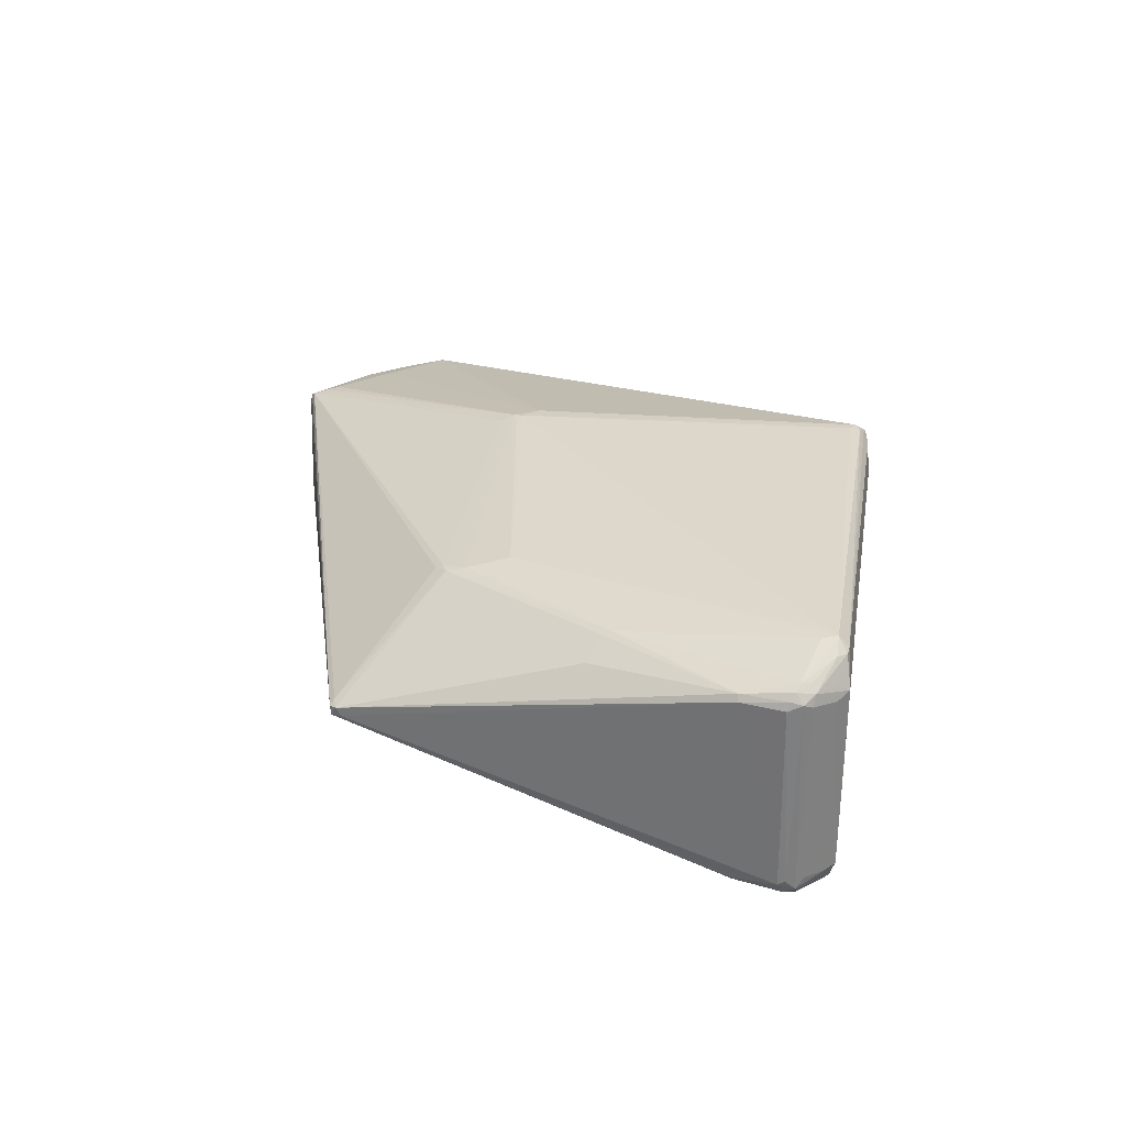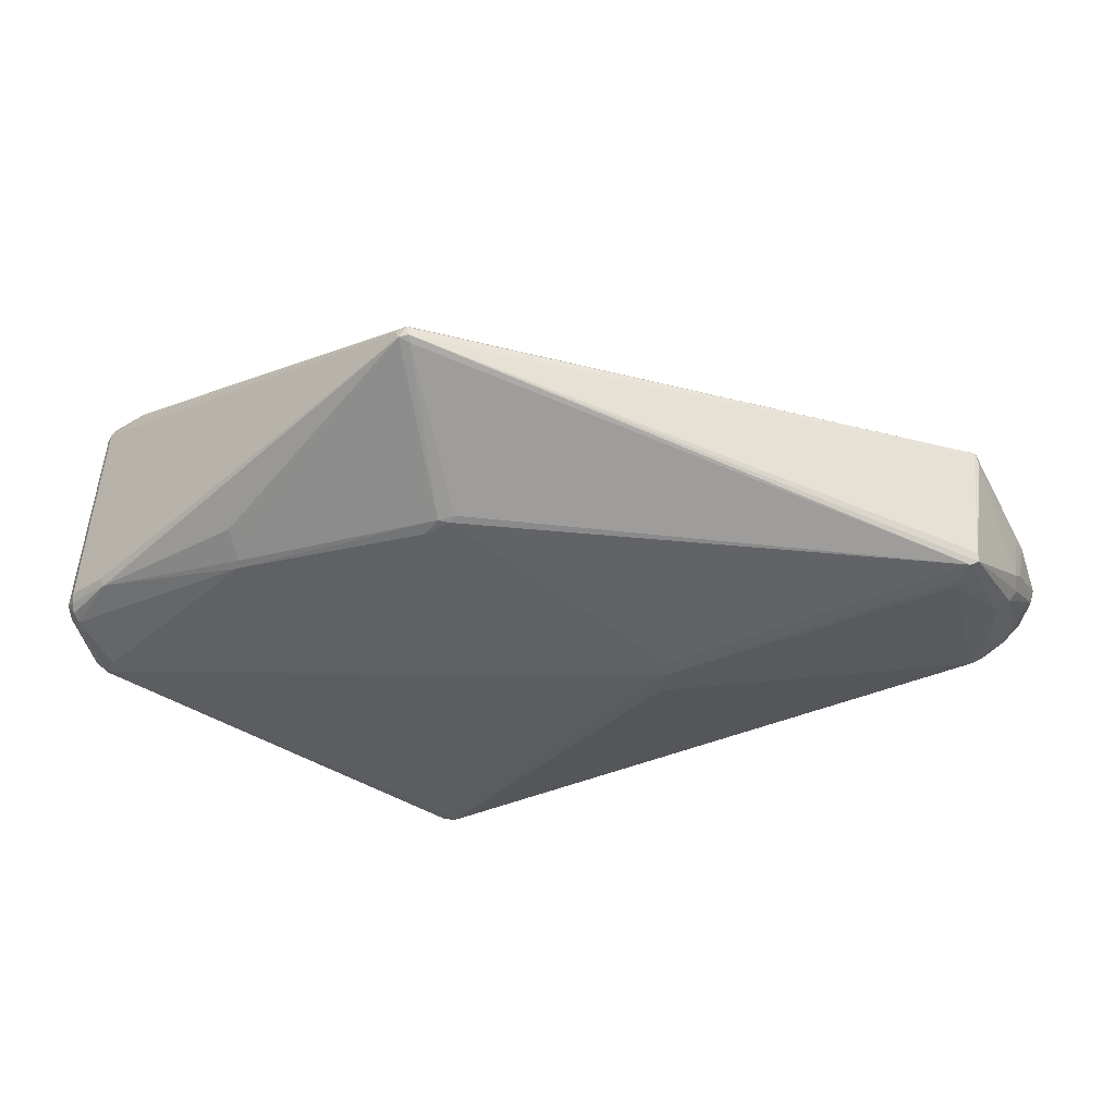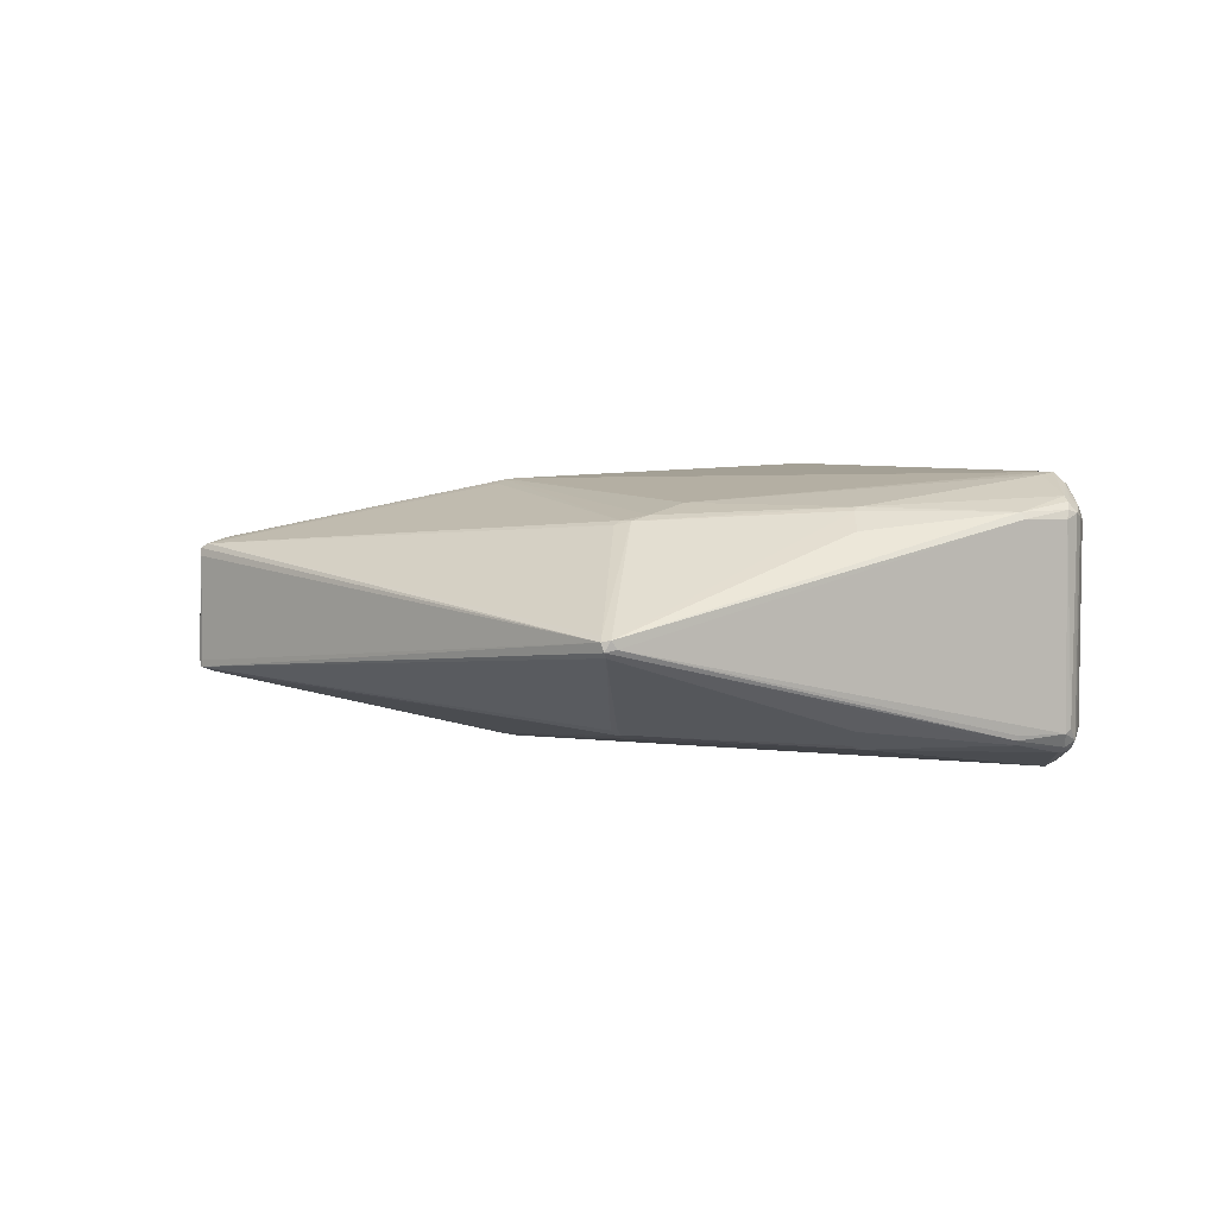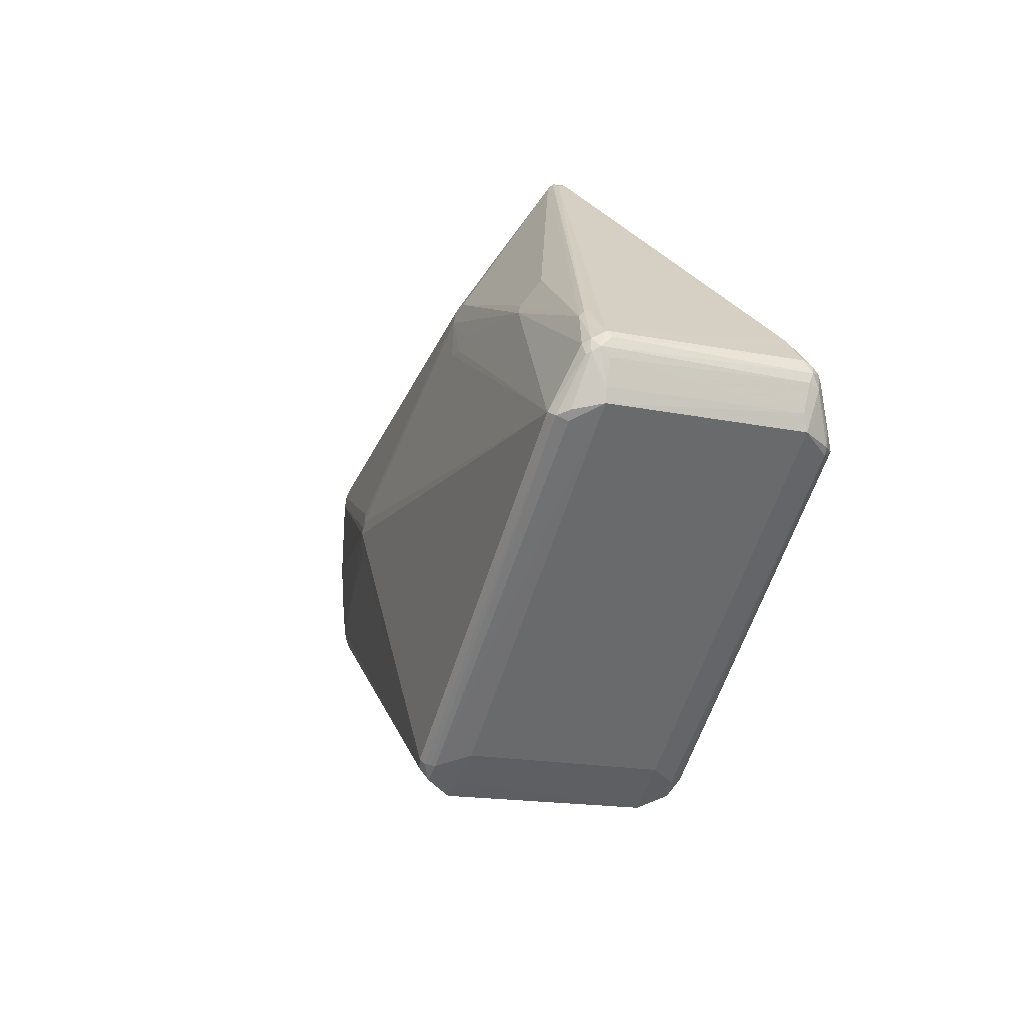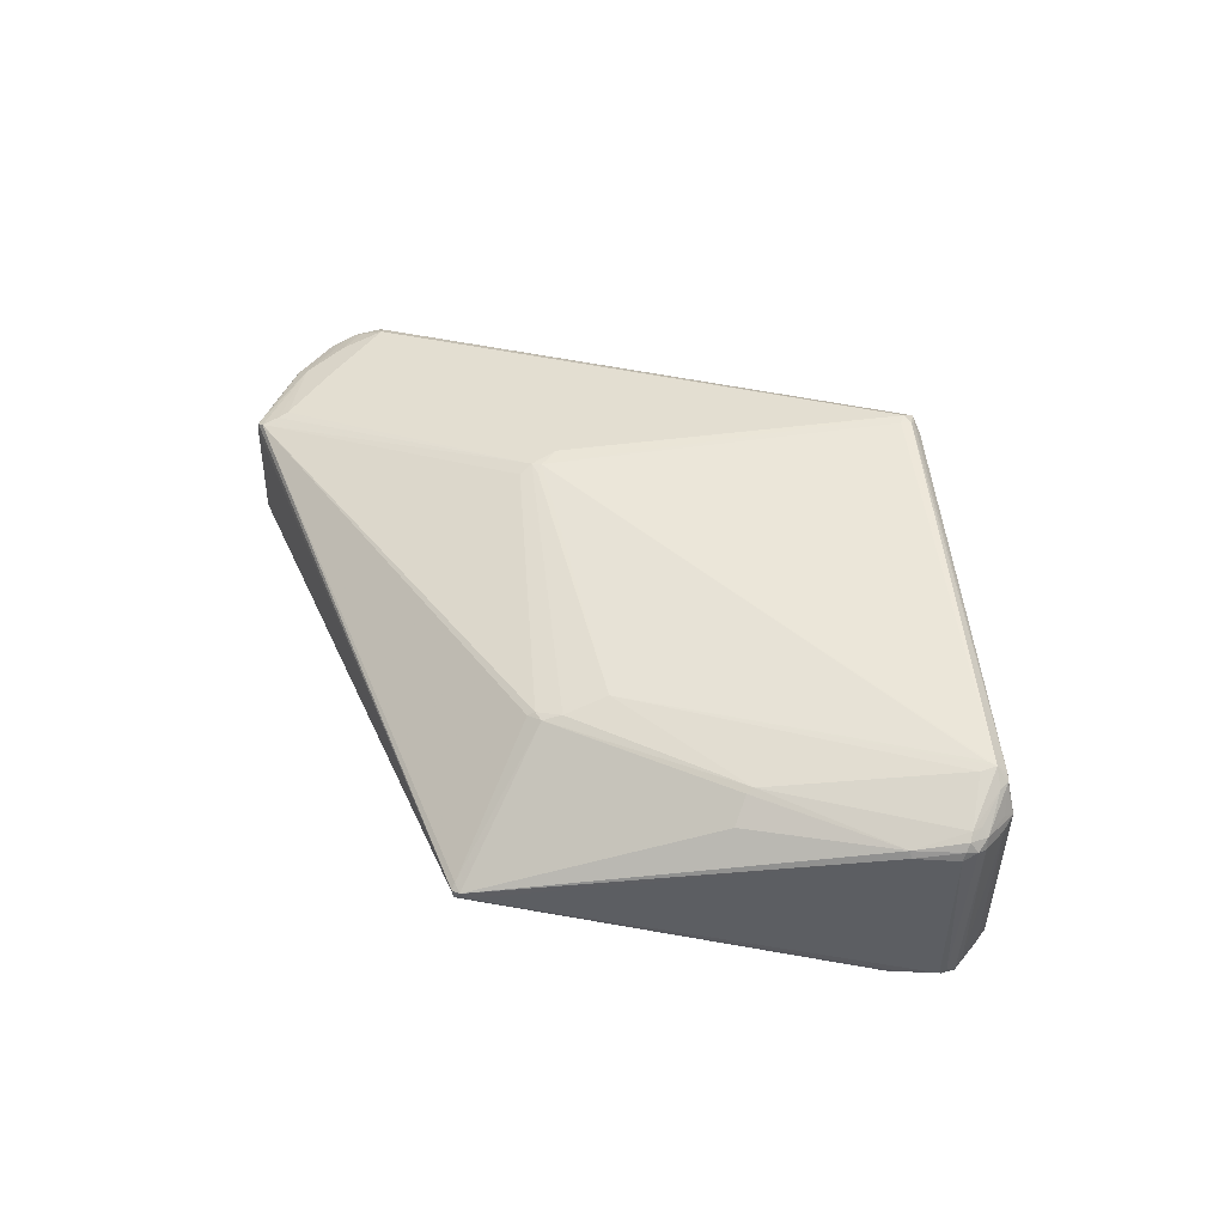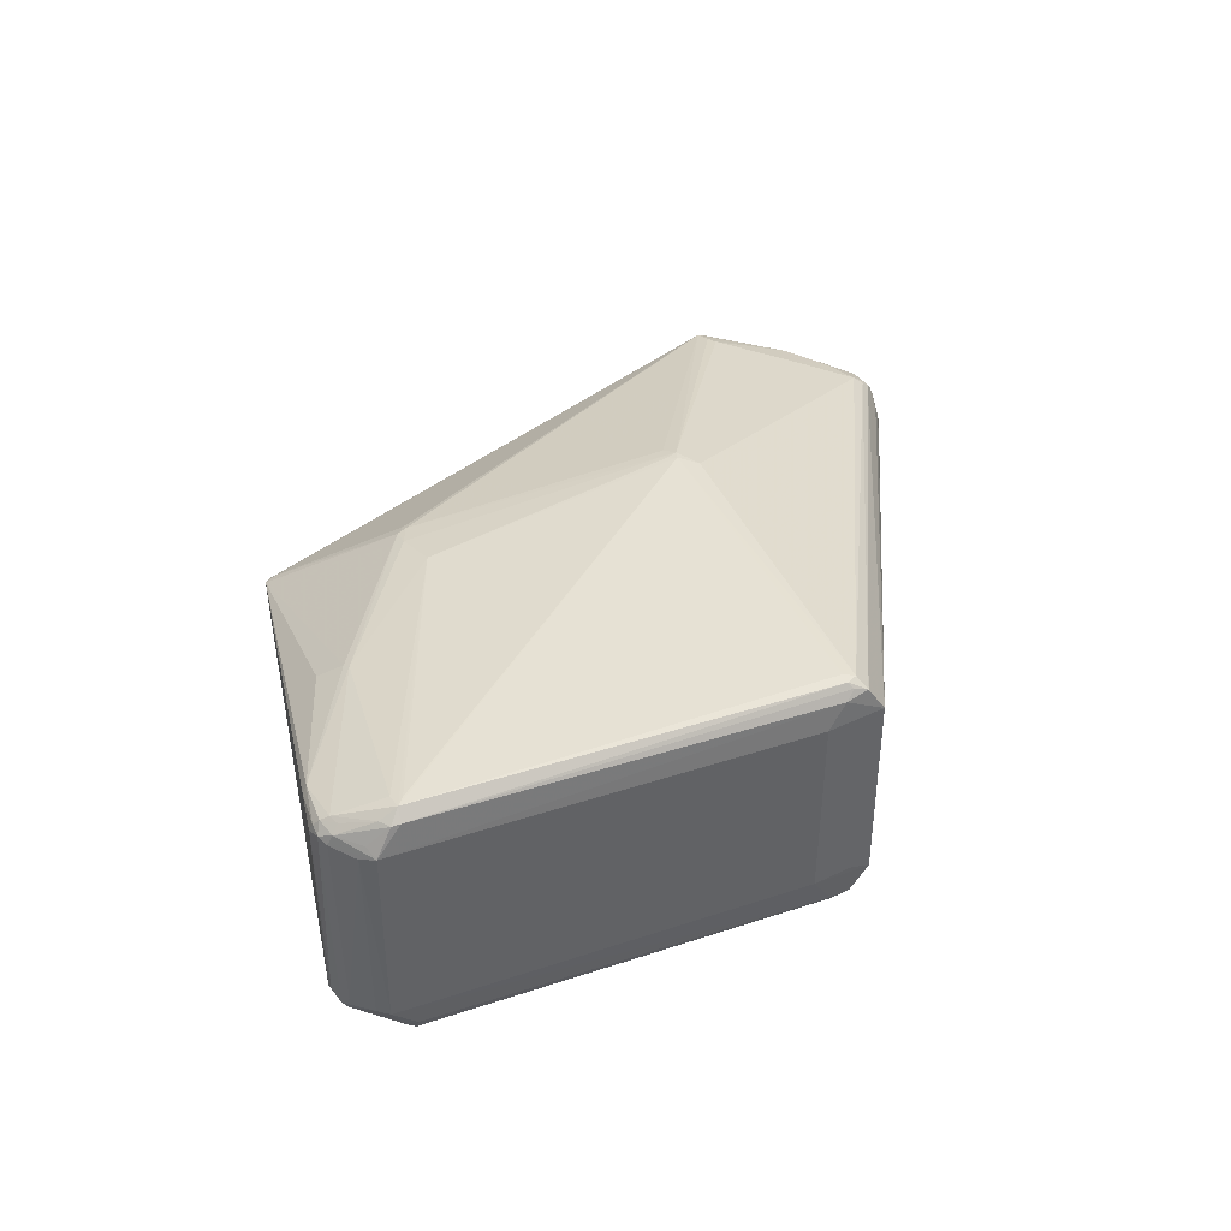
<metadata>
{"format":"obj","ext":"obj","renderer":"f3d","projection":"perspective","resolution":1024,"background":"white","views":[{"elev":31.2,"azim":-118.2,"up":"+Z"},{"elev":54.9,"azim":4.9,"up":"+Y"},{"elev":5.0,"azim":-157.1,"up":"+Z"},{"elev":-17.1,"azim":-111.9,"up":"+Y"},{"elev":52.1,"azim":-133.7,"up":"+Z"},{"elev":41.1,"azim":-59.3,"up":"+Z"}]}
</metadata>
<code>
v -0.1483 -0.3158 0.1361
v -0.166 -0.3062 -0.1005
v -0.1653 -0.307 0.1088
v -0.1469 -0.3162 -0.1329
v -0.5131 -0.03992 0.1086
v -0.1375 -0.3169 0.1452
v -0.1114 -0.3397 -0.1057
v -0.1269 -0.3271 0.1406
v -0.4901 -0.05215 0.1404
v -0.113 -0.3395 0.1116
v -0.1405 -0.3134 -0.1422
v -0.1448 -0.3152 -0.1368
v -0.132 -0.3211 -0.1378
v -0.5138 -0.03914 -0.1024
v -0.128 -0.3275 -0.1336
v -0.1296 -0.3288 -0.09745
v -0.4982 -0.0439 -0.1304
v -0.1384 -0.3107 0.1509
v -0.4905 -0.05262 -0.1296
v -0.4966 -0.04581 0.1391
v -0.4885 -0.04787 -0.1414
v -0.4974 -0.03338 0.1402
v -0.4824 -0.0443 0.1518
v -0.1261 -0.3152 -0.1432
v -0.5167 -0.02397 -0.1035
v -0.5172 -0.02259 0.1037
v -0.5116 -0.02725 0.1181
v -0.1262 -0.313 0.1508
v -0.1315 -0.3018 0.1515
v -0.4796 -0.04227 -0.1464
v -0.4708 -0.04136 0.1515
v -0.1355 -0.308 -0.1459
v -0.1246 -0.3055 -0.1444
v -0.5176 0.003291 0.1208
v -0.4744 -0.02992 0.1493
v -0.521 0.01357 -0.1099
v -0.5205 0.003685 -0.09989
v -0.5211 0.007971 0.1092
v -0.517 0.008495 -0.1176
v -0.513 0.006779 -0.1216
v -0.5063 0.01395 0.1301
v -0.509 0.003437 0.1287
v -0.5191 0.0255 -0.09703
v -0.5201 0.01863 0.1139
v -0.5129 0.0233 -0.116
v -0.5058 0.01933 -0.1224
v -0.5114 0.02192 0.125
v -0.5154 0.03192 -0.1015
v -0.5138 0.03331 0.108
v -0.5134 0.02868 0.1173
v -0.4756 0.06015 -0.1114
v -0.477 0.06639 -0.101
v -0.4755 0.06631 -0.1062
v -0.4797 0.06567 0.1089
v -0.4756 0.06377 0.1159
v -0.334 0.117 -0.1159
v -0.3301 0.12 0.1207
v -0.3273 0.1286 -0.1111
v -0.3281 0.1284 0.1171
v -0.3394 0.155 -0.09309
v -0.339 0.1545 0.09878
v -0.166 0.1372 -0.1177
v -0.1753 0.1507 -0.1144
v -0.1598 0.1458 0.1229
v -0.1444 0.1403 -0.1174
v 0.0973 -0.02312 0.1385
v 0.1063 -0.02272 -0.1353
v 0.09314 -0.002001 -0.1406
v 0.09292 0.00133 0.1399
v 0.08776 0.01165 0.1385
v 0.08773 0.01129 -0.1391
v 0.1014 0.007586 0.1386
v 0.09962 0.008564 -0.1383
v -0.1402 0.1891 0.1122
v -0.1454 0.1994 0.1073
v -0.1217 0.1878 -0.1079
v 0.09894 0.02476 -0.1352
v 0.1018 0.02391 0.1346
v -0.136 0.205 -0.1018
v -0.1278 0.2056 0.1068
v -0.1165 0.2036 0.1071
v -0.1165 0.2033 -0.1033
v -0.1096 0.2125 -0.09695
v -0.1117 0.21 0.103
v -0.1186 0.2177 -0.09422
v -0.1744 0.3512 -0.002064
v -0.1631 0.3509 -0.01035
v -0.159 0.3513 0.009834
v -0.17 0.3551 0.006755
v -0.164 0.3575 -0.004559
v -0.1607 0.3576 0.004845
v 0.4231 -0.07756 0.02431
v 0.4329 -0.07893 -0.001136
v 0.4334 -0.07691 0.008221
v 0.3926 0.1419 0.06987
v 0.3976 0.1493 -0.05645
v 0.3908 0.1376 -0.06881
v 0.3985 0.1489 -0.06363
v 0.4024 0.1461 -0.05294
v 0.3996 0.1441 0.05662
v 0.3855 0.125 0.07438
v 0.3851 0.1237 -0.07248
v 0.4009 0.1417 0.06501
v 0.396 0.1369 -0.06689
v 0.383 0.113 0.07623
v 0.3992 0.04039 -0.06978
v 0.4013 0.03686 0.06908
v 0.4493 0.0692 0.02745
v 0.4323 0.04863 0.05709
v 0.4518 0.06532 -0.01561
v 0.4451 0.05133 0.04699
v 0.443 0.05263 -0.04698
v 0.4492 0.05519 -0.03732
v 0.4533 0.05138 0.03453
v 0.4353 0.04778 -0.05436
v 0.4568 0.05537 0.01844
v 0.4607 0.04938 -0.02012
v 0.4329 -0.004806 0.05647
v 0.4353 -0.008163 -0.05511
v 0.4446 0.002684 0.04799
v 0.4086 -0.04129 -0.06079
v 0.4195 -0.04955 -0.05502
v 0.4223 -0.05577 -0.05143
v 0.4189 -0.04898 0.06152
v 0.424 -0.05809 0.0543
v 0.444 -0.03713 0.04698
v 0.4616 -0.009299 0.03451
v 0.4422 -0.03957 -0.04845
v 0.4766 0.001704 -0.01484
v 0.4786 0.006747 0.001546
v 0.4764 -0.002963 0.0125
v 0.4568 -0.01781 -0.03882
v 0.4329 -0.05518 0.05018
v 0.4544 -0.01931 0.04026
v 0.4789 0.0002791 -0.004624
v 0.4776 0.0001415 0.008221
v 0.4754 0.004258 0.01428
v 0.4641 -0.0111 -0.03201
v 0.4535 -0.03555 -0.0413
v 0.4342 -0.05985 0.04654
v 0.4787 -0.005062 9.834e-05
v 0.4376 -0.06209 -0.03558
v 0.4496 -0.04352 -0.04033
v 0.4528 -0.03493 0.04092
v 0.4452 -0.06456 -0.02237
v 0.4682 -0.03031 0.02287
v 0.4617 -0.03602 -0.02644
v 0.4546 -0.05425 -0.01629
v 0.4425 -0.05978 0.03743
v 0.443 -0.0627 0.03101
v 0.4622 -0.04417 0.01789
v 0.4666 -0.04127 -0.004374
v 0.4519 -0.05901 0.01957
v 0.4669 -0.03838 0.008299
v 0.4629 -0.04511 0.00973
f 26 5 38
f 124 28 125
f 35 23 64
f 82 98 97
f 3 2 10
f 5 26 14
f 26 25 14
f 14 3 5
f 2 3 14
f 96 98 91
f 91 95 103
f 84 81 95
f 72 95 78
f 78 81 72
f 95 81 78
f 125 28 8
f 7 93 10
f 48 54 86
f 39 14 25
f 49 54 48
f 48 43 49
f 72 64 70
f 70 69 72
f 64 69 70
f 64 23 31
f 31 69 64
f 23 69 31
f 29 69 23
f 28 69 29
f 28 124 66
f 66 69 28
f 72 69 66
f 66 105 72
f 24 32 33
f 11 32 24
f 110 117 99
f 99 117 98
f 98 96 99
f 108 117 110
f 110 99 108
f 108 99 103
f 97 98 104
f 98 115 104
f 112 115 98
f 88 95 91
f 88 84 95
f 74 64 72
f 72 81 74
f 18 8 28
f 18 29 23
f 28 29 18
f 9 18 23
f 10 2 16
f 16 7 10
f 2 7 16
f 24 33 121
f 24 123 15
f 93 7 145
f 10 92 149
f 109 103 95
f 111 103 109
f 98 82 83
f 98 83 87
f 40 46 30
f 36 39 25
f 36 43 48
f 44 49 43
f 44 36 38
f 43 36 44
f 107 66 124
f 105 66 107
f 107 109 105
f 54 49 50
f 49 44 50
f 50 44 47
f 23 35 41
f 41 22 23
f 30 46 56
f 30 65 71
f 119 106 115
f 119 121 106
f 14 39 17
f 17 19 14
f 100 99 96
f 103 99 100
f 100 96 91
f 91 103 100
f 114 103 111
f 114 108 103
f 115 106 102
f 102 104 115
f 97 104 102
f 80 74 81
f 81 84 80
f 84 88 80
f 75 80 89
f 89 80 88
f 89 88 91
f 89 86 54
f 5 9 20
f 20 27 5
f 23 22 20
f 20 9 23
f 5 3 1
f 1 9 5
f 1 3 10
f 10 8 1
f 7 15 142
f 142 15 123
f 142 145 7
f 13 11 24
f 24 15 13
f 13 15 11
f 4 15 7
f 4 7 2
f 2 14 4
f 14 19 4
f 93 145 153
f 122 123 24
f 24 121 122
f 115 112 138
f 146 131 127
f 140 8 10
f 10 149 140
f 125 8 140
f 144 149 146
f 146 127 144
f 144 140 149
f 101 109 95
f 105 109 101
f 101 95 72
f 72 105 101
f 48 53 45
f 45 36 48
f 39 36 45
f 46 40 45
f 45 40 39
f 48 86 52
f 52 53 48
f 86 53 52
f 82 79 85
f 79 87 85
f 85 83 82
f 85 87 83
f 98 87 90
f 91 98 90
f 90 89 91
f 86 89 90
f 90 53 86
f 51 87 60
f 53 90 51
f 51 90 87
f 51 56 46
f 46 45 51
f 51 45 53
f 38 36 37
f 37 36 25
f 37 26 38
f 37 25 26
f 47 44 34
f 34 20 22
f 27 20 34
f 34 44 38
f 38 5 34
f 5 27 34
f 47 41 55
f 55 89 54
f 61 89 55
f 54 50 55
f 55 50 47
f 30 56 63
f 79 56 58
f 60 87 58
f 58 87 79
f 58 51 60
f 56 51 58
f 76 71 65
f 76 63 56
f 76 79 82
f 76 56 79
f 77 82 97
f 97 102 77
f 77 76 82
f 71 76 77
f 67 121 33
f 19 17 21
f 21 40 30
f 39 40 21
f 21 17 39
f 30 32 21
f 32 11 21
f 21 4 19
f 98 117 113
f 113 112 98
f 18 9 6
f 9 1 6
f 8 18 6
f 6 1 8
f 123 122 128
f 128 119 139
f 121 119 128
f 128 122 121
f 145 142 143
f 143 128 139
f 143 142 123
f 123 128 143
f 11 15 12
f 15 4 12
f 12 21 11
f 4 21 12
f 141 131 146
f 135 130 141
f 152 153 145
f 93 153 94
f 10 93 94
f 94 92 10
f 115 138 132
f 132 138 139
f 132 119 115
f 139 119 132
f 129 138 112
f 112 113 129
f 129 113 117
f 129 130 135
f 117 130 129
f 135 141 129
f 141 152 129
f 111 109 120
f 120 127 111
f 117 108 116
f 116 130 117
f 108 114 116
f 114 130 116
f 137 130 114
f 137 114 111
f 111 127 137
f 137 127 131
f 133 126 124
f 133 124 125
f 125 140 133
f 133 144 126
f 140 144 133
f 42 41 47
f 47 34 42
f 22 41 42
f 42 34 22
f 57 55 41
f 57 41 35
f 57 35 64
f 64 74 57
f 74 80 57
f 62 65 30
f 30 63 62
f 62 76 65
f 63 76 62
f 68 102 106
f 68 67 33
f 106 121 68
f 121 67 68
f 68 32 30
f 30 71 68
f 68 33 32
f 146 149 151
f 149 153 151
f 148 152 145
f 150 153 149
f 150 94 153
f 150 149 92
f 92 94 150
f 147 129 152
f 152 148 147
f 139 138 147
f 138 129 147
f 147 143 139
f 145 143 147
f 147 148 145
f 134 144 127
f 127 120 134
f 126 144 118
f 118 120 109
f 144 134 118
f 118 134 120
f 124 126 118
f 118 107 124
f 109 107 118
f 136 137 131
f 130 137 136
f 131 141 136
f 136 141 130
f 61 55 59
f 55 57 59
f 75 89 59
f 59 89 61
f 59 80 75
f 59 57 80
f 71 77 73
f 73 68 71
f 73 77 102
f 102 68 73
f 146 151 154
f 154 141 146
f 154 152 141
f 153 152 155
f 155 151 153
f 152 154 155
f 155 154 151

</code>
